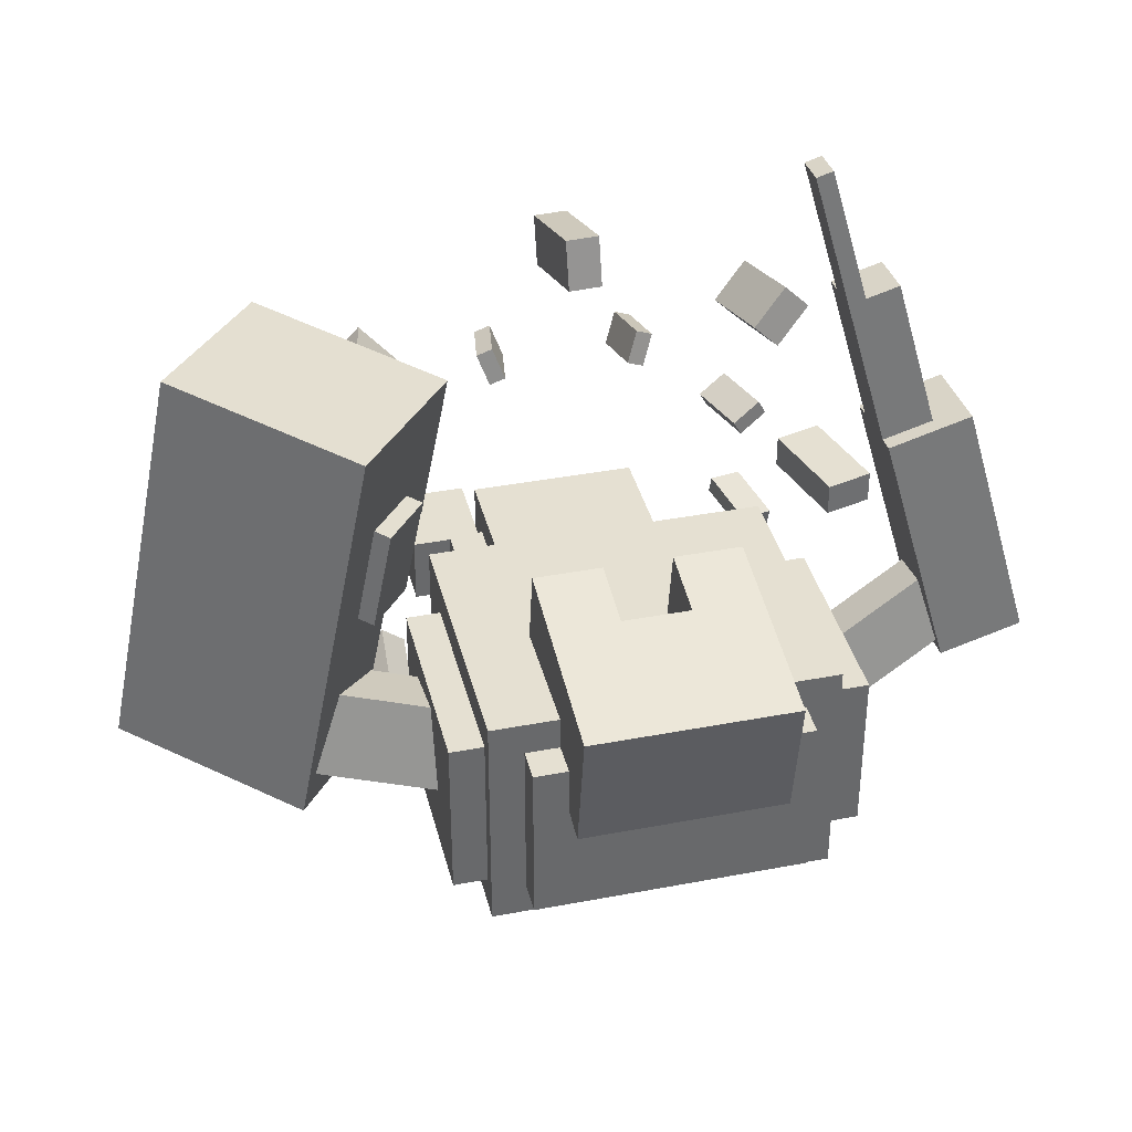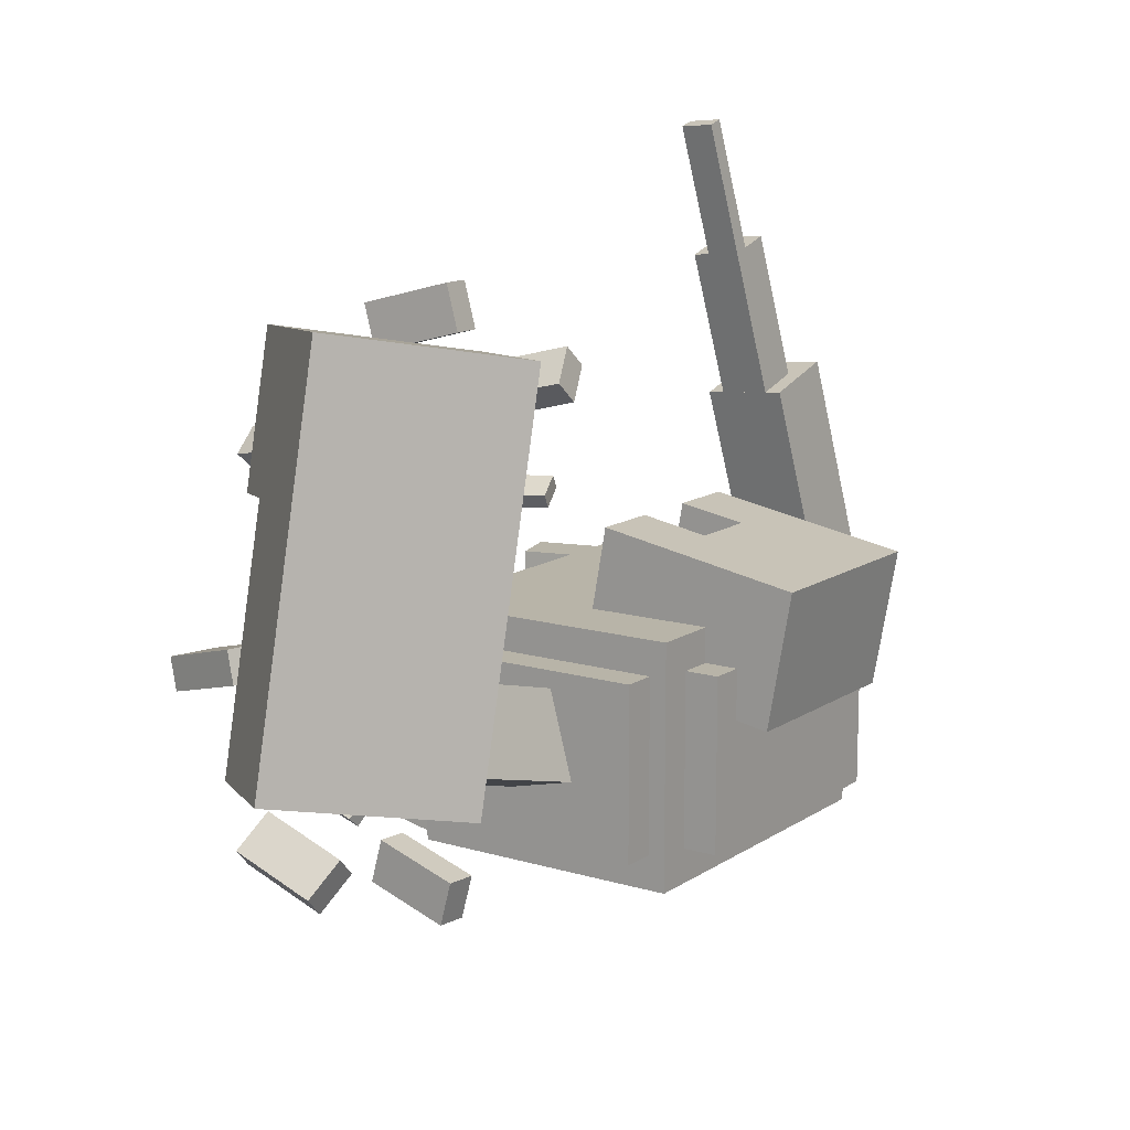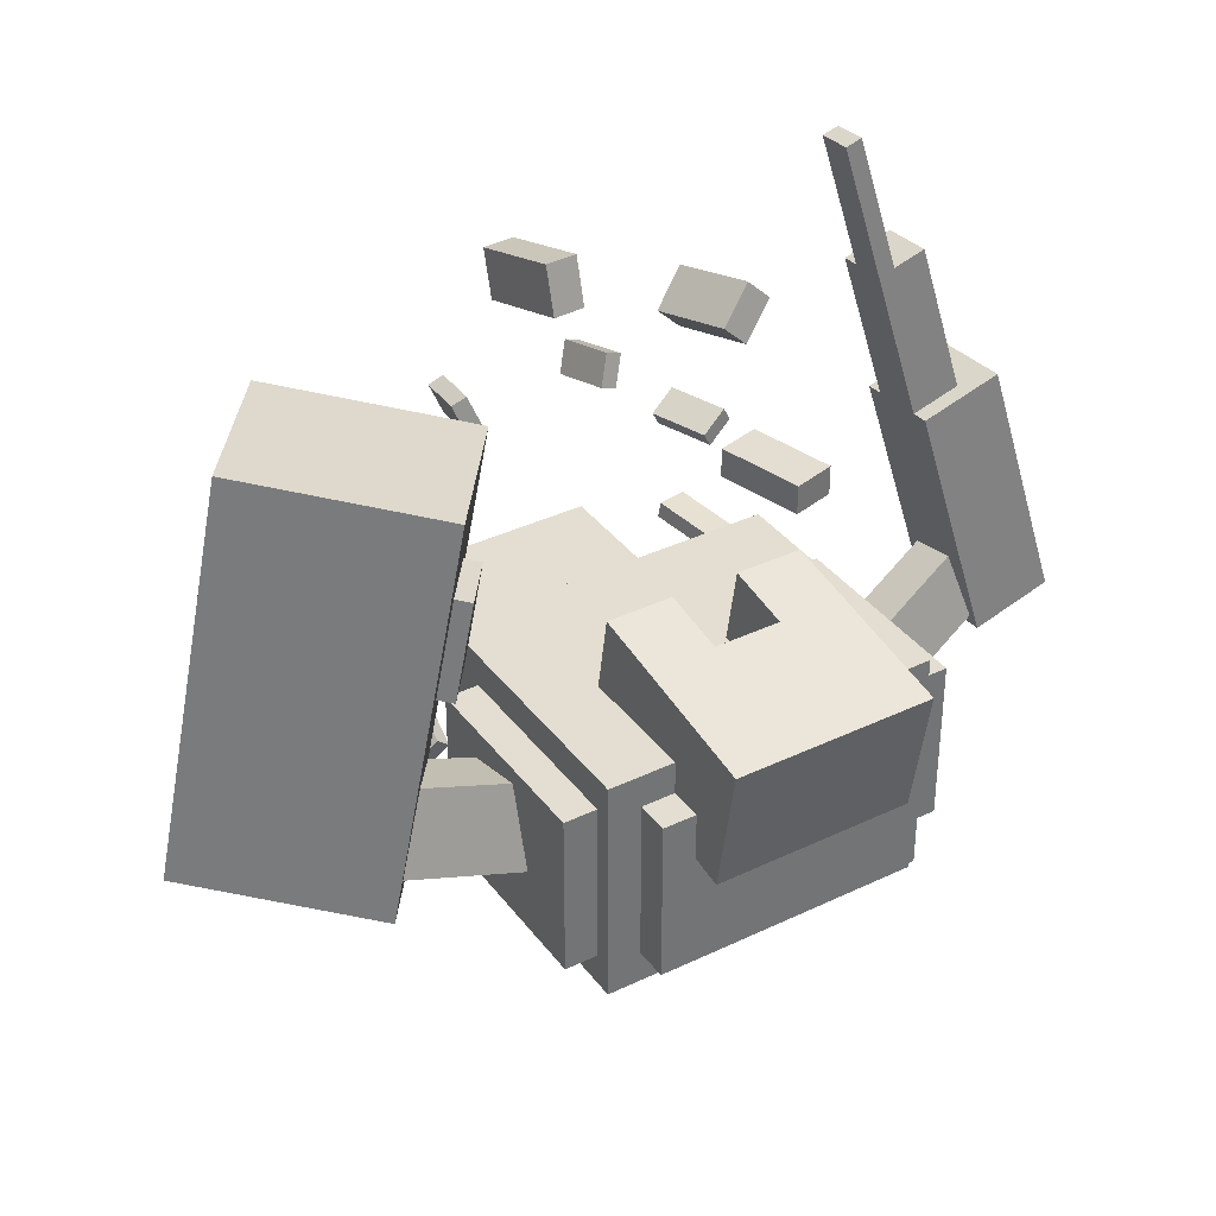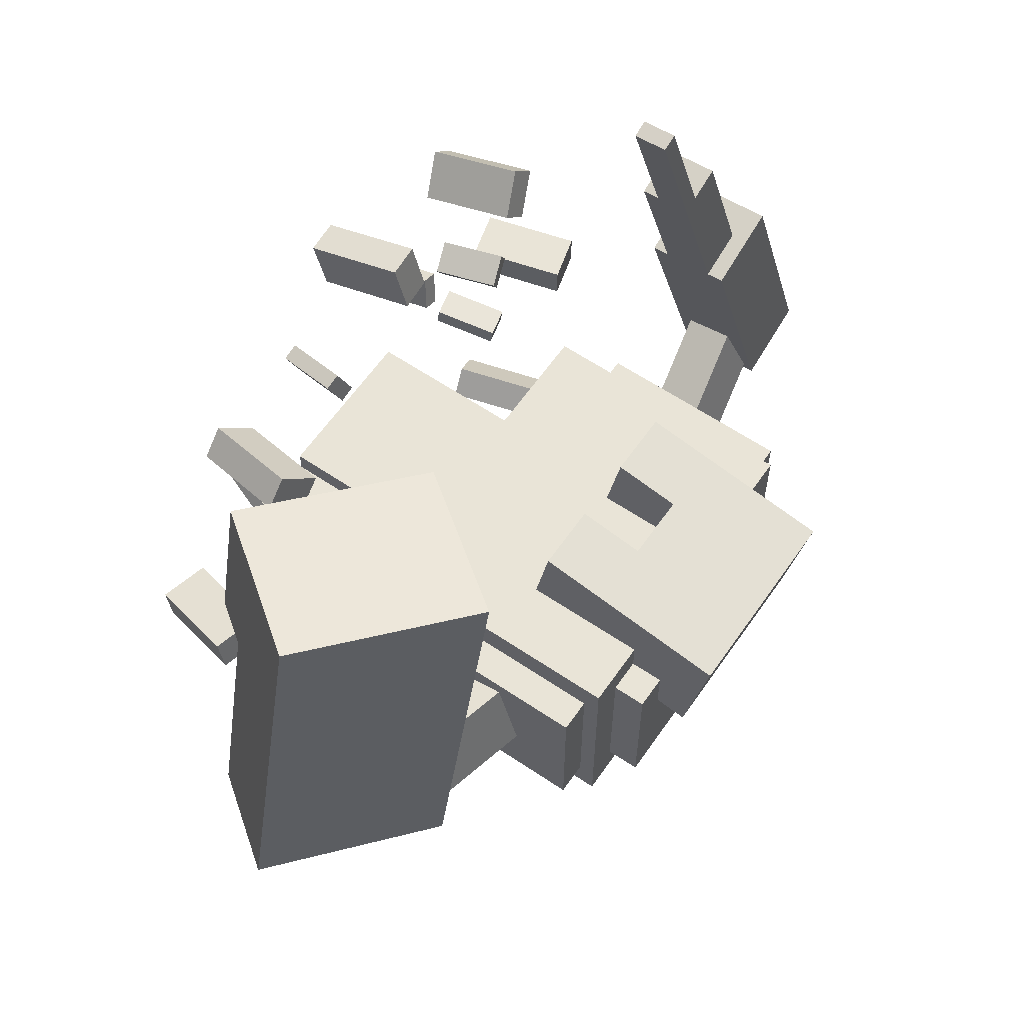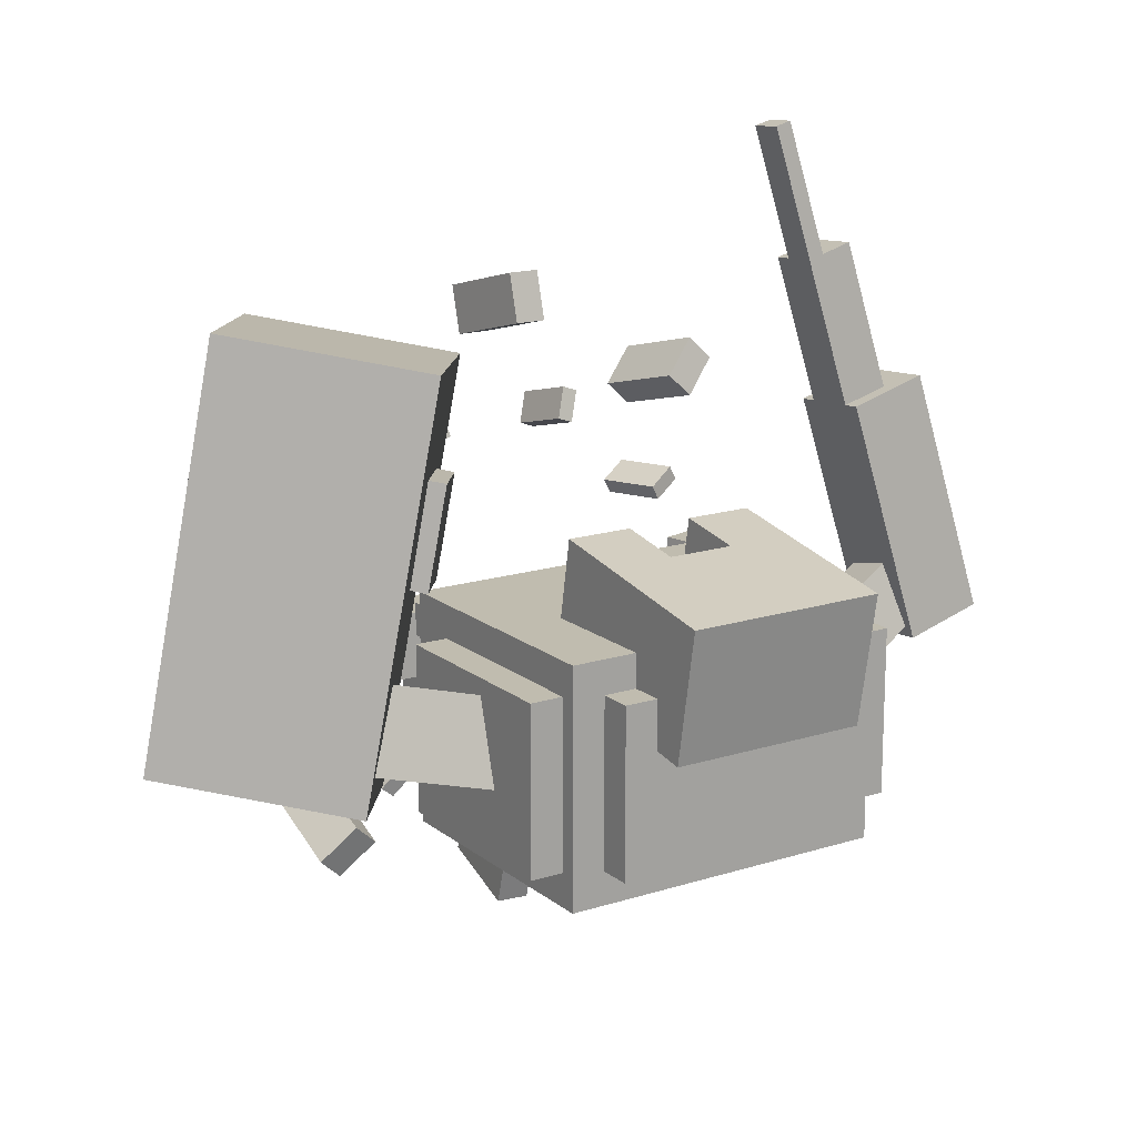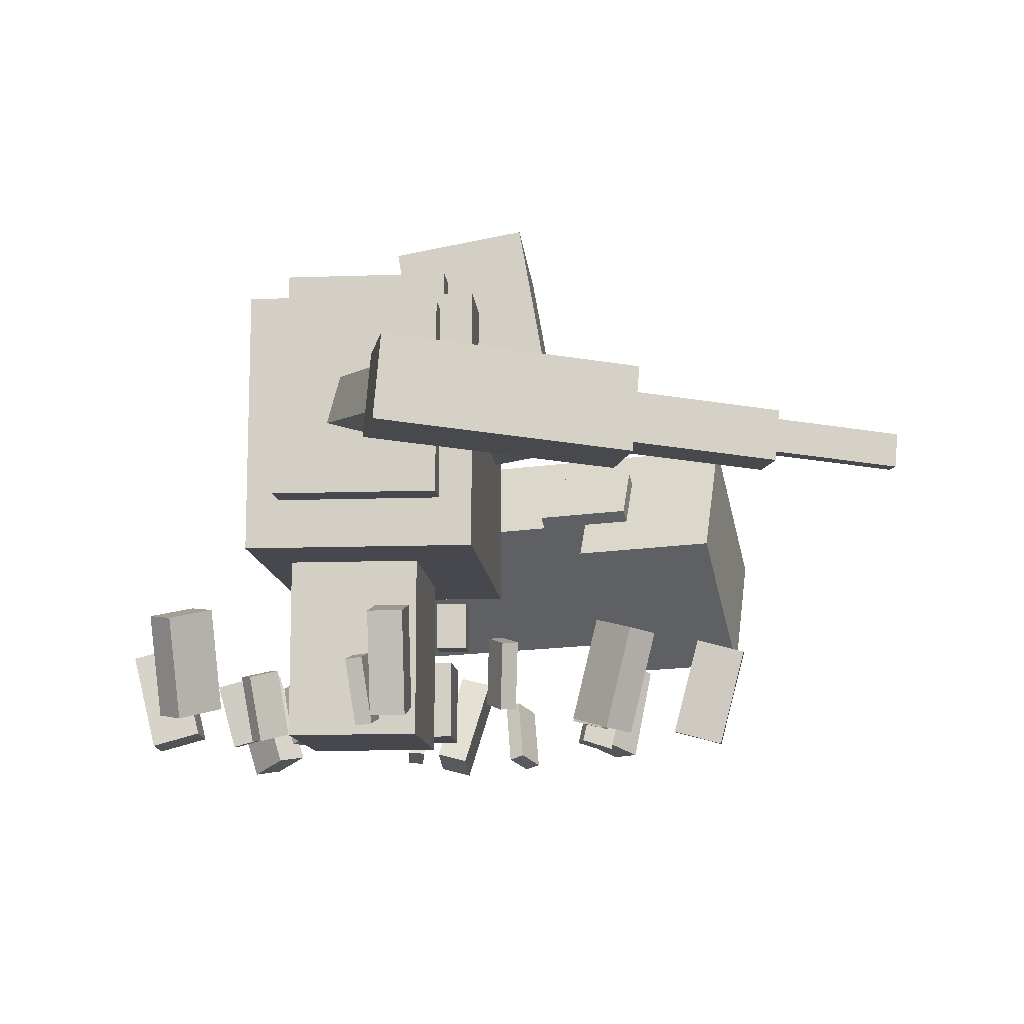
<metadata>
{"format":"obj","ext":"obj","renderer":"f3d","projection":"perspective","resolution":1024,"background":"white","views":[{"elev":37.8,"azim":166.3,"up":"+Z"},{"elev":13.0,"azim":124.4,"up":"+Z"},{"elev":36.3,"azim":148.0,"up":"+Z"},{"elev":61.1,"azim":124.6,"up":"+Z"},{"elev":16.3,"azim":147.0,"up":"+Z"},{"elev":-11.7,"azim":-85.1,"up":"+Y"}]}
</metadata>
<code>
o ArmLeft
v 0.5708 1.157 -0.04282
v 1.169 1.063 0.1134
v 0.5918 1.397 0.02189
v 1.19 1.303 0.1781
v 0.6582 1.228 -0.3344
v 1.256 1.133 -0.1781
v 0.6792 1.468 -0.2697
v 1.277 1.374 -0.1134
v 0.5764 0.9718 1.147
v 1.165 0.5244 1.273
v 0.9455 1.473 1.203
v 1.534 1.026 1.329
v 1.227 1.429 -0.2699
v 1.816 0.9817 -0.1438
v 0.6871 1.122 1.164
v 1.276 0.6748 1.29
v 0.9691 1.078 -0.3089
v 1.558 0.6308 -0.1828
v 0.9052 1.312 0.8179
v 0.7576 1.111 0.7956
v 0.9757 1.301 0.4497
v 0.8281 1.1 0.4274
v 1.271 0.5079 0.7209
v 0.6821 0.9553 0.5948
v 1.381 0.6583 0.7376
v 0.6871 1.122 1.164
v 0.8562 1.349 0.8074
v 0.7086 1.148 0.7851
v 0.9267 1.338 0.4392
v 0.779 1.137 0.4169
v 1.276 0.6748 1.29
v 0.7929 1.106 0.6115
f 1 2 4 3
f 5 7 8 6
f 4 8 7 3
f 1 5 6 2
f 14 12 16 18
f 13 14 18 17
f 12 11 15 16
f 10 9 24 23
f 9 26 32 24
f 25 23 24 32
f 20 19 27 28
f 31 10 23 25
f 14 13 11 12
f 9 10 31 26
f 21 22 30 29
f 19 21 29 27
f 22 20 28 30
f 29 30 28 27
f 13 17 15 11
f 17 18 16 15
o ArmRight
v -1.158 1.074 0.2123
v -0.5625 1.163 -0.1197
v -1.158 1.255 0.2609
v -0.5625 1.344 -0.07117
v -0.9055 0.9763 0.8079
v -1.148 1.055 -0.09423
v -0.9055 1.288 0.8351
v -1.148 1.367 -0.067
v -0.76 0.9912 1.355
v -0.9055 1.039 0.8133
v -0.76 1.178 1.371
v -0.9055 1.225 0.8297
v -0.6305 1.011 1.841
v -0.76 1.053 1.36
v -0.6305 1.136 1.852
v -0.76 1.178 1.371
v -1.283 1.13 0.003208
v -0.6875 1.219 -0.3288
v -1.283 1.311 0.05174
v -0.6875 1.4 -0.2803
v -1.207 1.281 0.9157
v -1.207 0.9693 0.8884
v -1.45 1.048 -0.01366
v -1.45 1.359 0.01358
v -0.9411 1.174 1.419
v -0.9411 0.987 1.403
v -1.087 1.034 0.8617
v -1.087 1.221 0.878
v -0.6909 1.134 1.868
v -0.6909 1.01 1.857
v -0.8203 1.052 1.376
v -0.8203 1.177 1.387
f 33 34 36 35
f 37 38 40 39
f 41 42 44 43
f 45 46 48 47
f 49 51 52 50
f 36 52 51 35
f 33 49 50 34
f 54 53 56 55
f 37 39 53 54
f 39 40 56 53
f 38 37 54 55
f 58 57 60 59
f 43 44 60 57
f 42 41 58 59
f 41 43 57 58
f 62 61 64 63
f 47 48 64 61
f 46 45 62 63
f 45 47 61 62
f 40 38 55 56
o Body
v 0.3125 0.0625 -0
v 0.3125 0.75 0
v -0.3125 0.0625 -0
v -0.3125 0.75 0
v 0.625 0.75 0.25
v -0.625 0.75 0.25
v 0.625 1.75 0.25
v -0.625 1.75 0.25
v 0.5 1.75 0.125
v -0.5 1.75 0.125
v 0.5 1.875 0.125
v -0.5 1.875 0.125
v -0.625 0.9375 0.125
v -0.75 0.9375 0.125
v -0.75 1.688 0.125
v -0.625 1.688 0.125
v 0.625 0.9375 0.125
v 0.75 0.9375 0.125
v 0.75 1.688 0.125
v 0.625 1.688 0.125
v -0.3125 0.0625 -0.5
v -0.3125 0.75 -0.5
v 0.3125 0.0625 -0.5
v 0.3125 0.75 -0.5
v -0.75 0.9375 -0.5
v -0.625 0.9375 -0.5
v -0.75 1.688 -0.5
v -0.625 1.688 -0.5
v 0.625 1.688 -0.5
v 0.75 1.688 -0.5
v 0.75 0.9375 -0.5
v 0.625 0.9375 -0.5
v 0.5 1.75 -0.5
v -0.5 1.875 -0.5
v -0.5 1.75 -0.5
v 0.5 1.875 -0.5
v -0.625 0.75 -0.625
v 0.625 0.75 -0.625
v 0.625 1.75 -0.625
v -0.625 1.75 -0.625
f 86 85 67 68
f 69 102 103 71
f 74 73 75 76
f 104 72 71 103
f 81 96 95 82
f 65 66 68 67
f 98 76 75 100
f 91 89 78 79
f 94 83 82 95
f 87 65 67 85
f 86 88 87 85
f 88 66 65 87
f 94 93 84 83
f 89 90 77 78
f 93 94 95 96
f 81 82 83 84
f 76 98 99 74
f 77 80 79 78
f 91 92 90 89
f 73 97 100 75
f 69 70 101 102
f 99 98 100 97
f 102 101 104 103
f 92 91 79 80
f 70 72 104 101
f 70 69 71 72
o Body02
v 0.375 0.125 0.0625
v 0.625 0.125 0.0625
v 0.375 0.4375 0.0625
v 0.625 0.4375 0.0625
v 0.375 0.125 -0.1875
v 0.625 0.125 -0.1875
v 0.375 0.4375 -0.1875
v 0.625 0.4375 -0.1875
f 105 106 108 107
f 109 111 112 110
f 106 110 112 108
f 107 111 109 105
f 108 112 111 107
f 105 109 110 106
o Body03
v 0.375 0.5 0.125
v 0.5 0.5 0.125
v 0.375 0.6875 0.125
v 0.5 0.6875 0.125
v 0.375 0.5 0
v 0.5 0.5 0
v 0.375 0.6875 0
v 0.5 0.6875 0
f 113 114 116 115
f 117 119 120 118
f 114 118 120 116
f 115 119 117 113
f 116 120 119 115
f 113 117 118 114
o EffectInner
v -0.009342 0.04887 -0.7776
v 0.05292 0.05413 -0.779
v -0.03113 0.2894 -0.842
v 0.03113 0.2947 -0.8434
v -0.009342 0.08122 -0.6568
v 0.05292 0.08649 -0.6582
v -0.03113 0.3218 -0.7213
v 0.03113 0.327 -0.7227
v -0.5183 0.01777 -0.5693
v -0.4715 0.02303 -0.6104
v -0.5764 0.2583 -0.6046
v -0.5296 0.2636 -0.6457
v -0.4407 0.05012 -0.4768
v -0.3939 0.05538 -0.5179
v -0.4988 0.2907 -0.5121
v -0.452 0.2959 -0.5532
v -0.7697 0.05391 -0.1042
v -0.7627 0.04726 -0.166
v -0.8294 0.2945 -0.1369
v -0.8224 0.2878 -0.1986
v -0.6491 0.08522 -0.09398
v -0.6421 0.07857 -0.1557
v -0.7088 0.3258 -0.1266
v -0.7018 0.3191 -0.1884
v -0.6728 0.1136 0.4244
v -0.7027 0.1083 0.3698
v -0.7396 0.3541 0.4378
v -0.7695 0.3489 0.3831
v -0.5683 0.1459 0.364
v -0.5982 0.1407 0.3094
v -0.635 0.3865 0.3774
v -0.6649 0.3812 0.3228
v -0.2395 0.08077 0.7494
v -0.2982 0.08077 0.728
v -0.2616 0.3222 0.8102
v -0.3204 0.3222 0.7888
v -0.1982 0.1131 0.6359
v -0.2569 0.1131 0.6146
v -0.2203 0.3546 0.6967
v -0.2791 0.3546 0.6754
v 0.2951 0.04795 0.7198
v 0.2371 0.05321 0.7424
v 0.3376 0.2885 0.7729
v 0.2796 0.2938 0.7955
v 0.2538 0.08031 0.6063
v 0.1958 0.08557 0.6289
v 0.2963 0.3209 0.6594
v 0.2383 0.3261 0.6821
v 0.6801 0.01259 0.3578
v 0.6535 0.02821 0.4122
v 0.7665 0.2458 0.333
v 0.74 0.2615 0.3874
v 0.5755 0.04494 0.2974
v 0.5489 0.06056 0.3518
v 0.662 0.2782 0.2726
v 0.6354 0.2938 0.327
v 0.7615 0.05321 -0.1659
v 0.7709 0.04795 -0.1043
v 0.8287 0.2938 -0.1556
v 0.8382 0.2885 -0.09406
v 0.6426 0.08557 -0.1449
v 0.652 0.08031 -0.08335
v 0.7098 0.3261 -0.1347
v 0.7193 0.3209 -0.07309
v 0.4866 0.111 -0.6285
v 0.5344 0.111 -0.5883
v 0.5282 0.3524 -0.678
v 0.576 0.3524 -0.6379
v 0.4089 0.1433 -0.536
v 0.4568 0.1433 -0.4958
v 0.4505 0.3848 -0.5855
v 0.4984 0.3848 -0.5454
f 121 123 124 122
f 125 126 128 127
f 122 124 128 126
f 123 121 125 127
f 124 123 127 128
f 121 122 126 125
f 129 131 132 130
f 133 134 136 135
f 130 132 136 134
f 131 129 133 135
f 132 131 135 136
f 129 130 134 133
f 137 139 140 138
f 141 142 144 143
f 138 140 144 142
f 139 137 141 143
f 140 139 143 144
f 137 138 142 141
f 145 147 148 146
f 149 150 152 151
f 146 148 152 150
f 147 145 149 151
f 148 147 151 152
f 145 146 150 149
f 153 155 156 154
f 157 158 160 159
f 154 156 160 158
f 155 153 157 159
f 156 155 159 160
f 153 154 158 157
f 161 163 164 162
f 165 166 168 167
f 162 164 168 166
f 163 161 165 167
f 164 163 167 168
f 161 162 166 165
f 169 171 172 170
f 173 174 176 175
f 170 172 176 174
f 171 169 173 175
f 172 171 175 176
f 169 170 174 173
f 177 179 180 178
f 181 182 184 183
f 178 180 184 182
f 179 177 181 183
f 180 179 183 184
f 177 178 182 181
f 185 187 188 186
f 189 190 192 191
f 186 188 192 190
f 187 185 189 191
f 188 187 191 192
f 185 186 190 189
o EffectOuter
v 0.6088 0.1244 0.6971
v 0.6971 0.1244 0.6088
v 0.6774 0.4866 0.7658
v 0.7658 0.4866 0.6774
v 0.7368 0.07587 0.8252
v 0.8252 0.07587 0.7368
v 0.8055 0.4381 0.8938
v 0.8938 0.4381 0.8055
v 0.9736 0.07859 0.06037
v 0.982 0.1098 -0.06037
v 1.067 0.4285 0.1574
v 1.076 0.4597 0.03669
v 1.155 0.03006 0.06037
v 1.163 0.06131 -0.06037
v 1.249 0.3799 0.1574
v 1.257 0.4112 0.03669
v 0.7091 0.07452 -0.6221
v 0.6181 0.05355 -0.7051
v 0.7307 0.4312 -0.7357
v 0.6396 0.4103 -0.8188
v 0.8372 0.02599 -0.7501
v 0.7462 0.005021 -0.8332
v 0.8587 0.3827 -0.8638
v 0.7677 0.3617 -0.9468
v 0.06226 0.08896 -0.9139
v -0.06226 0.09948 -0.9167
v 0.09495 0.4498 -1.011
v -0.02958 0.4603 -1.013
v 0.06226 0.04043 -1.095
v -0.06226 0.05095 -1.098
v 0.09495 0.4013 -1.192
v -0.02958 0.4118 -1.195
v -0.6777 0.1349 -0.7648
v -0.7608 0.1139 -0.6737
v -0.7913 0.4916 -0.7863
v -0.8744 0.4706 -0.6953
v -0.8058 0.08636 -0.8928
v -0.8888 0.06539 -0.8018
v -0.9194 0.4431 -0.9144
v -1.002 0.4221 -0.8233
v -0.9153 0.09422 -0.0625
v -0.9153 0.09422 0.0625
v -1.012 0.4564 -0.0625
v -1.012 0.4564 0.0625
v -1.096 0.04569 -0.0625
v -1.096 0.04569 0.0625
v -1.193 0.4079 -0.0625
v -1.193 0.4079 0.0625
v -0.7307 0.06929 0.6427
v -0.6407 0.05877 0.7287
v -0.776 0.4301 0.7342
v -0.6859 0.4196 0.8202
v -0.8588 0.02077 0.7707
v -0.7688 0.01024 0.8568
v -0.9041 0.3816 0.8622
v -0.814 0.3711 0.9483
v -0.06226 0.08896 1.008
v 0.06226 0.09948 1.01
v -0.09495 0.4498 1.104
v 0.02958 0.4603 1.107
v -0.06226 0.04043 1.189
v 0.06226 0.05095 1.192
v -0.09495 0.4013 1.285
v 0.02958 0.4118 1.288
f 193 195 196 194
f 197 198 200 199
f 194 196 200 198
f 195 193 197 199
f 196 195 199 200
f 193 194 198 197
f 201 203 204 202
f 205 206 208 207
f 202 204 208 206
f 203 201 205 207
f 204 203 207 208
f 201 202 206 205
f 209 211 212 210
f 213 214 216 215
f 210 212 216 214
f 211 209 213 215
f 212 211 215 216
f 209 210 214 213
f 217 219 220 218
f 221 222 224 223
f 218 220 224 222
f 219 217 221 223
f 220 219 223 224
f 217 218 222 221
f 225 227 228 226
f 229 230 232 231
f 226 228 232 230
f 227 225 229 231
f 228 227 231 232
f 225 226 230 229
f 233 235 236 234
f 237 238 240 239
f 234 236 240 238
f 235 233 237 239
f 236 235 239 240
f 233 234 238 237
f 241 243 244 242
f 245 246 248 247
f 242 244 248 246
f 243 241 245 247
f 244 243 247 248
f 241 242 246 245
f 249 251 252 250
f 253 254 256 255
f 250 252 256 254
f 251 249 253 255
f 252 251 255 256
f 249 250 254 253
o Head
v -0.375 1.589 0.5016
v 0.375 1.589 0.5016
v -0.125 1.589 0.5016
v 0.125 1.589 0.5016
v -0.375 2.081 0.4148
v 0.375 2.081 0.4148
v -0.125 2.081 0.4148
v 0.125 2.081 0.4148
v -0.375 1.343 0.545
v -0.125 1.343 0.545
v 0.375 1.343 0.545
v 0.125 1.343 0.545
v -0.375 1.502 0.009206
v 0.375 1.502 0.009206
v -0.125 1.502 0.009206
v 0.125 1.502 0.009206
v -0.375 1.994 -0.07762
v 0.375 1.994 -0.07762
v -0.125 1.994 -0.07762
v 0.125 1.994 -0.07762
v -0.375 1.256 0.05262
v -0.125 1.256 0.05262
v 0.375 1.256 0.05262
v 0.125 1.256 0.05262
f 259 260 264 263
f 257 259 263 261
f 260 258 262 264
f 259 257 265 266
f 258 260 268 267
f 271 275 276 272
f 269 273 275 271
f 272 276 274 270
f 271 278 277 269
f 270 279 280 272
f 262 274 276 264
f 268 280 279 267
f 259 271 272 260
f 265 277 278 266
f 261 273 269 257
f 264 276 275 263
f 260 272 280 268
f 258 270 274 262
f 257 269 277 265
f 263 275 273 261
f 267 279 270 258
f 266 278 271 259

</code>
